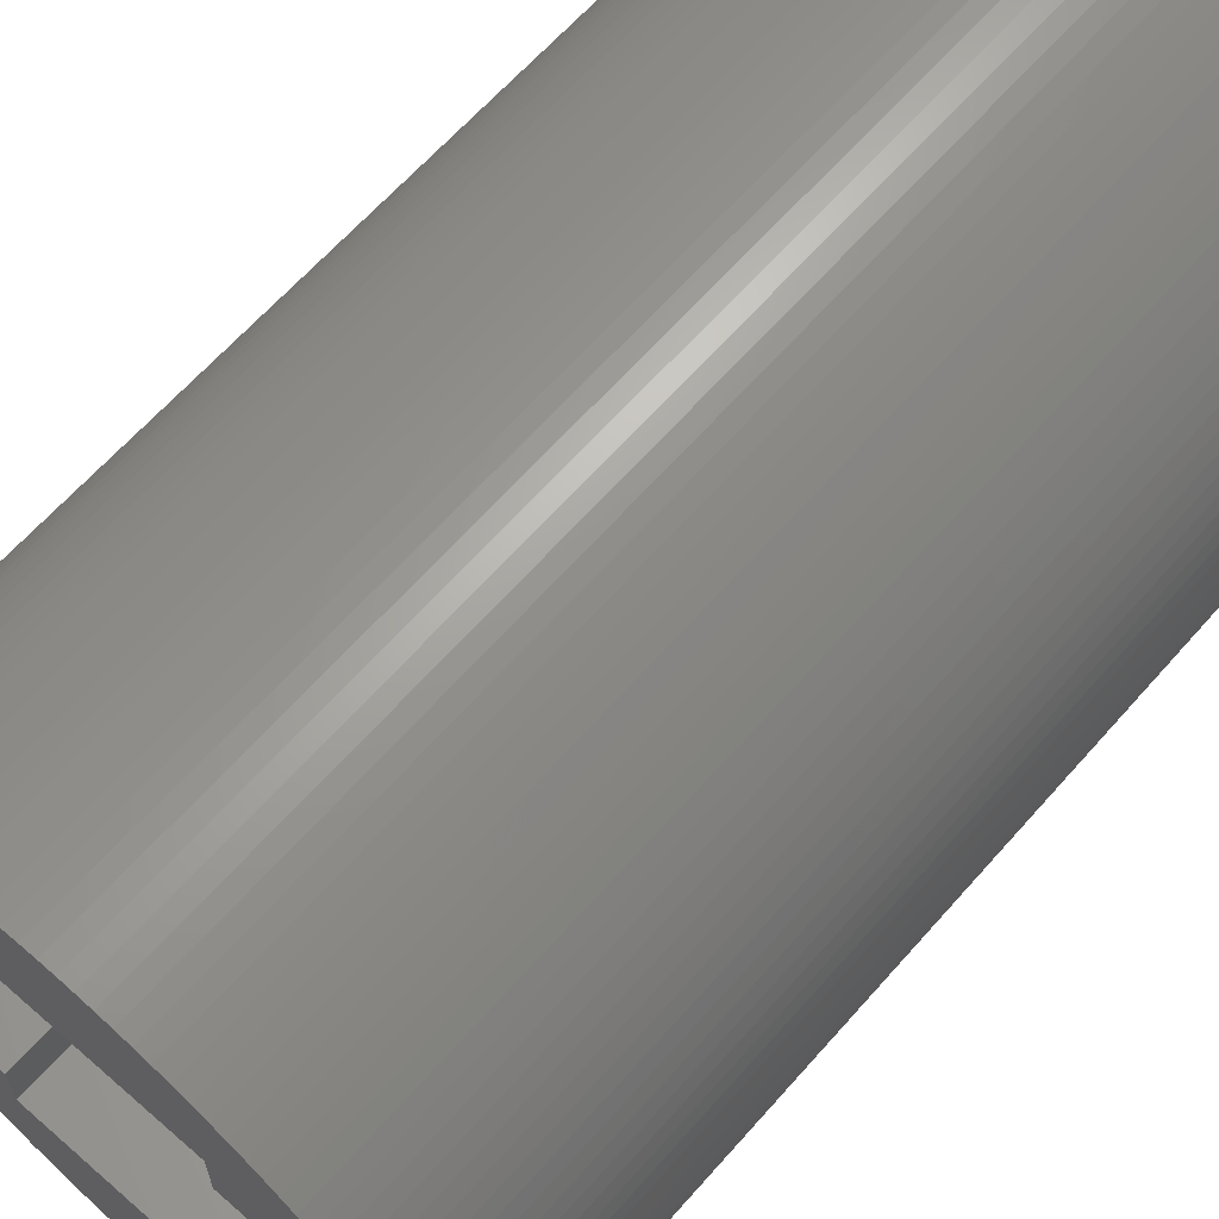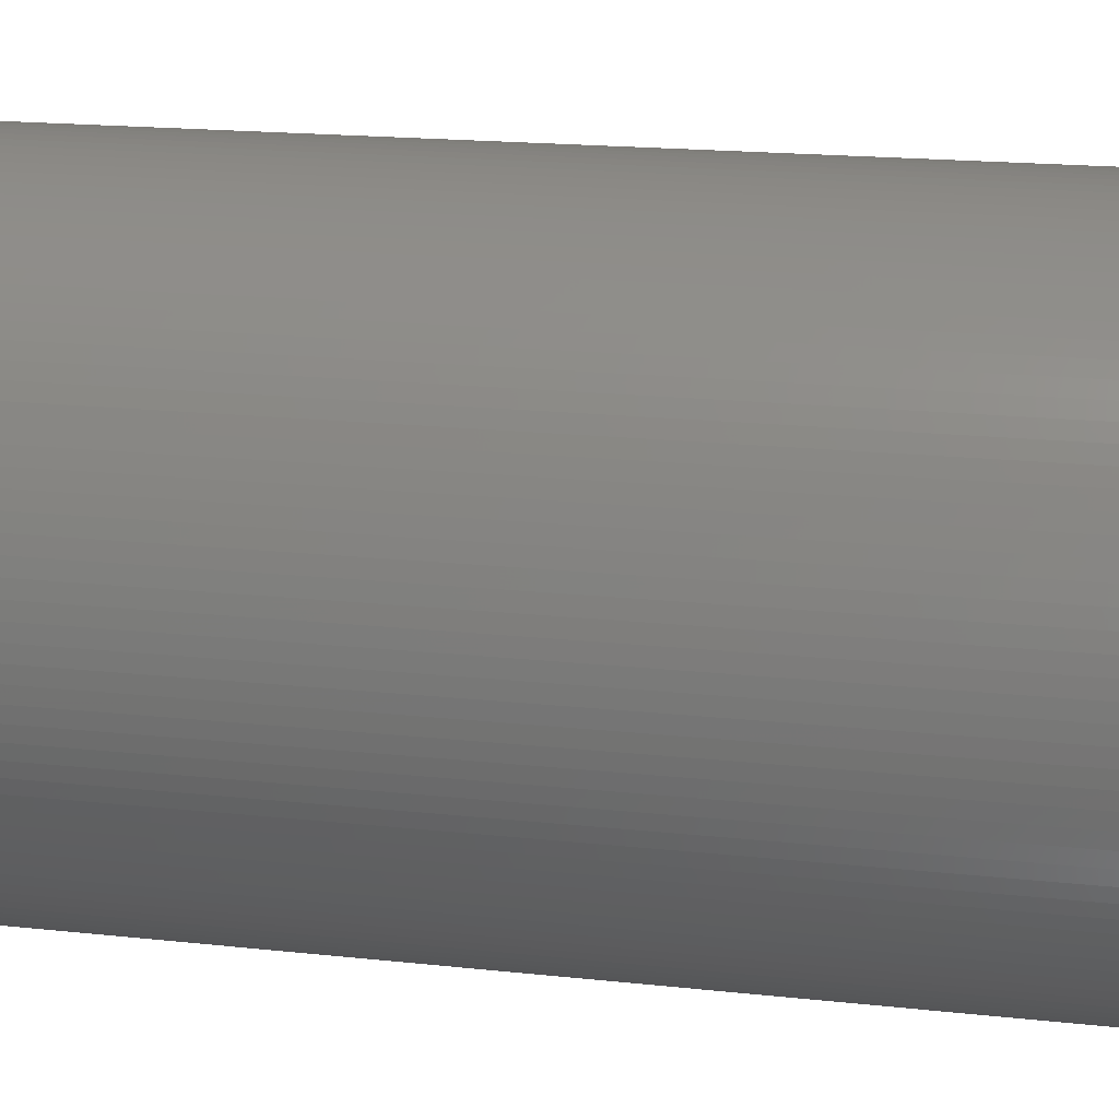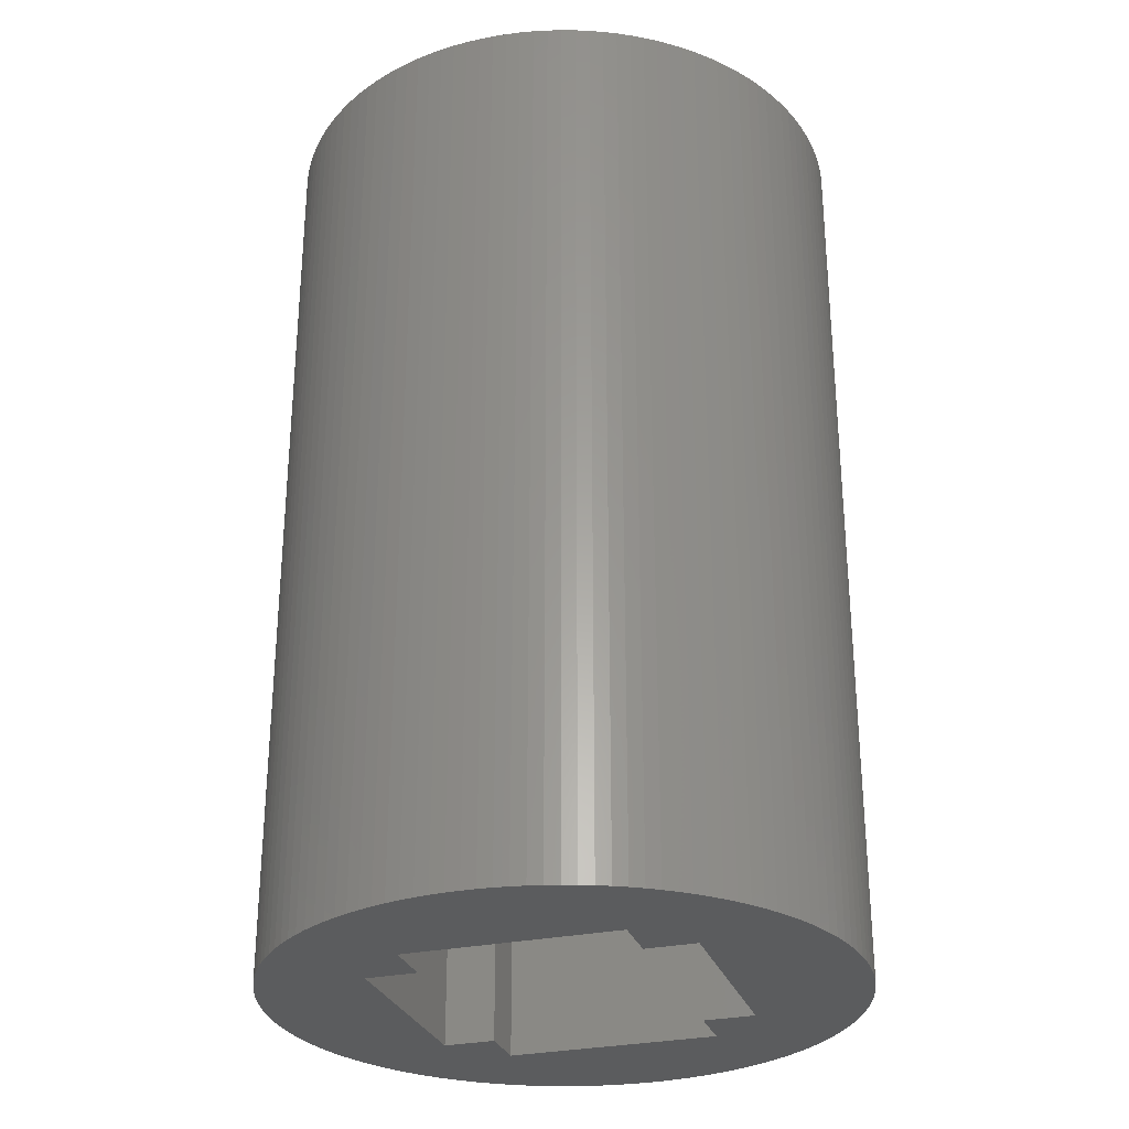
<metadata>
{"format":"stl","ext":"stl","renderer":"f3d","projection":"perspective","resolution":1024,"background":"white","views":[{"elev":64.1,"azim":-138.7,"up":"+Y"},{"elev":17.8,"azim":-77.8,"up":"+Y"},{"elev":-29.0,"azim":107.5,"up":"+Z"}]}
</metadata>
<code>
# stl→obj: 344 verts, 688 faces
v -3.28 3.28 4.638
v -3.36 2.758 4.347
v -2.758 2.758 3.9
v -3.585 2.942 4.638
v 2.758 3.36 4.347
v 3.28 3.28 4.638
v 2.942 3.585 4.638
v 2.758 2.758 3.9
v 2.758 -3.36 4.347
v 3.28 -3.28 4.638
v 2.758 -2.758 3.9
v 2.942 -3.585 4.638
v -3.36 -2.758 4.347
v -3.28 -3.28 4.638
v -2.758 -2.758 3.9
v -3.585 -2.942 4.638
v -2.758 3.36 4.347
v -2.758 3.722 4.638
v -2.942 3.585 4.638
v 3.722 2.758 4.638
v 3.585 2.942 4.638
v 3.36 2.758 4.347
v 3.585 -2.942 4.638
v 3.722 -2.758 4.638
v 3.36 -2.758 4.347
v -2.758 -3.722 4.638
v -2.758 -3.36 4.347
v -2.942 -3.585 4.638
v -3.722 2.758 4.638
v 2.758 3.722 4.638
v 2.758 -3.722 4.638
v -3.722 -2.758 4.638
v 3.28 3.28 19.36
v 2.942 3.585 19.36
v -2.758 3.722 19.36
v -2.942 3.585 19.36
v 3.585 2.942 19.36
v -3.722 2.758 19.36
v -3.585 2.942 19.36
v -3.28 3.28 19.36
v 2.758 3.722 19.36
v 3.722 2.758 19.36
v -3.28 -3.28 19.36
v -3.585 -2.942 19.36
v 2.758 -3.722 19.36
v 2.942 -3.585 19.36
v -2.942 -3.585 19.36
v -2.758 -3.722 19.36
v -3.722 -2.758 19.36
v 3.722 -2.758 19.36
v 3.585 -2.942 19.36
v 3.28 -3.28 19.36
v -2.758 3.36 19.65
v 2.758 -3.36 19.65
v -3.36 2.758 19.65
v -2.758 2.758 20.1
v -3.36 -2.758 19.65
v -2.758 -3.36 19.65
v 2.758 -2.758 20.1
v 3.36 2.758 19.65
v 2.758 3.36 19.65
v 2.758 2.758 20.1
v -2.758 -2.758 20.1
v 3.36 -2.758 19.65
v 4.095 -2.758 0
v 4.095 2.758 24
v 4.095 2.758 0
v 4.095 -2.758 24
v -4.095 -2.758 24
v -4.095 2.758 0
v -4.095 2.758 24
v -4.095 -2.758 0
v -2.758 4.095 0
v 2.758 4.095 24
v -2.758 4.095 24
v 2.758 4.095 0
v 2.758 -4.095 0
v -2.758 -4.095 24
v 2.758 -4.095 24
v -2.758 -4.095 0
v 5.303 5.303 0
v 5.037 5.557 24
v 5.303 5.303 24
v 5.037 5.557 0
v 7.491 0.368 24
v 7.464 0.7351 0
v 7.464 0.7351 24
v 7.491 0.368 0
v 7.5 0 24
v 7.5 0 0
v 7.419 1.1 0
v 7.419 1.1 24
v -2.527 7.062 0
v -2.87 6.929 24
v -2.527 7.062 24
v -2.87 6.929 0
v 5.798 -4.758 24
v 6.024 -4.468 0
v 6.024 -4.468 24
v 5.798 -4.758 0
v -2.177 7.177 0
v -2.177 7.177 24
v 0.368 -7.491 0
v 0.7351 -7.464 24
v 0.368 -7.491 24
v 0.7351 -7.464 0
v -0.7351 7.464 0
v -1.1 7.419 24
v -0.7351 7.464 24
v -1.1 7.419 0
v -7.356 -1.463 0
v -7.419 -1.1 24
v -7.419 -1.1 0
v -7.356 -1.463 24
v 2.527 -7.062 0
v 2.87 -6.929 24
v 2.527 -7.062 24
v 2.87 -6.929 0
v 6.433 3.856 24
v 6.236 4.167 0
v 6.236 4.167 24
v 6.433 3.856 0
v 7.177 2.177 24
v 7.062 2.527 0
v 7.062 2.527 24
v 7.177 2.177 0
v 3.856 6.433 0
v 3.535 6.614 24
v 3.856 6.433 24
v 3.535 6.614 0
v 3.207 -6.78 0
v 3.535 -6.614 24
v 3.207 -6.78 24
v 3.535 -6.614 0
v 5.557 -5.037 24
v 5.557 -5.037 0
v 7.419 -1.1 24
v 7.464 -0.7351 0
v 7.464 -0.7351 24
v 7.419 -1.1 0
v -5.557 -5.037 0
v -5.798 -4.758 24
v -5.798 -4.758 0
v -5.557 -5.037 24
v 5.303 -5.303 24
v 5.303 -5.303 0
v 6.433 -3.856 24
v 6.614 -3.535 0
v 6.614 -3.535 24
v 6.433 -3.856 0
v 7.062 -2.527 24
v 7.177 -2.177 0
v 7.177 -2.177 24
v 7.062 -2.527 0
v -6.236 -4.167 0
v -6.433 -3.856 24
v -6.433 -3.856 0
v -6.236 -4.167 24
v 4.758 5.798 24
v 4.758 5.798 0
v 3.207 6.78 0
v 2.87 6.929 24
v 3.207 6.78 24
v 2.87 6.929 0
v 1.822 7.275 0
v 1.463 7.356 24
v 1.822 7.275 24
v 1.463 7.356 0
v -5.557 5.037 0
v -5.303 5.303 24
v -5.303 5.303 0
v -5.557 5.037 24
v -6.433 3.856 0
v -6.236 4.167 24
v -6.236 4.167 0
v -6.433 3.856 24
v 6.78 3.207 24
v 6.614 3.535 0
v 6.614 3.535 24
v 6.78 3.207 0
v 5.557 5.037 24
v 5.557 5.037 0
v -3.856 6.433 0
v -4.167 6.236 24
v -3.856 6.433 24
v -4.167 6.236 0
v 1.1 7.419 24
v 1.1 7.419 0
v 7.356 1.463 0
v 7.356 1.463 24
v 7.275 -1.822 24
v 7.356 -1.463 0
v 7.356 -1.463 24
v 7.275 -1.822 0
v -1.463 7.356 0
v -1.822 7.275 24
v -1.463 7.356 24
v -1.822 7.275 0
v 5.037 -5.557 0
v 5.037 -5.557 24
v -7.491 -0.368 0
v -7.5 0 24
v -7.5 0 0
v -7.491 -0.368 24
v -7.275 -1.822 0
v -7.275 -1.822 24
v -7.491 0.368 24
v -7.491 0.368 0
v 1.822 -7.275 0
v 2.177 -7.177 24
v 1.822 -7.275 24
v 2.177 -7.177 0
v 6.929 -2.87 24
v 6.929 -2.87 0
v 4.468 6.024 24
v 4.468 6.024 0
v 0.7351 7.464 24
v 0.7351 7.464 0
v -7.062 2.527 0
v -6.929 2.87 24
v -6.929 2.87 0
v -7.062 2.527 24
v 0 -7.5 0
v 0 -7.5 24
v -7.356 1.463 0
v -7.275 1.822 24
v -7.275 1.822 0
v -7.356 1.463 24
v 3.856 -6.433 24
v 3.856 -6.433 0
v -4.468 6.024 24
v -4.468 6.024 0
v 4.468 -6.024 0
v 4.758 -5.798 24
v 4.468 -6.024 24
v 4.758 -5.798 0
v -3.207 -6.78 0
v -2.87 -6.929 24
v -3.207 -6.78 24
v -2.87 -6.929 0
v 6.236 -4.167 24
v 6.236 -4.167 0
v 4.167 -6.236 24
v 4.167 -6.236 0
v -7.464 0.7351 0
v -7.419 1.1 24
v -7.419 1.1 0
v -7.464 0.7351 24
v 6.024 4.468 24
v 5.798 4.758 0
v 5.798 4.758 24
v 6.024 4.468 0
v 4.167 6.236 24
v 4.167 6.236 0
v -0.368 7.491 0
v -0.368 7.491 24
v 7.491 -0.368 0
v 7.491 -0.368 24
v -5.303 -5.303 0
v -5.303 -5.303 24
v -6.614 -3.535 24
v -6.614 -3.535 0
v -6.78 3.207 24
v -6.78 3.207 0
v -5.037 -5.557 24
v -5.037 -5.557 0
v 0.368 7.491 0
v 0 7.5 24
v 0.368 7.491 24
v 0 7.5 0
v -6.614 3.535 24
v -6.614 3.535 0
v -6.024 4.468 0
v -5.798 4.758 24
v -5.798 4.758 0
v -6.024 4.468 24
v -7.177 2.177 24
v -7.177 2.177 0
v -2.527 -7.062 24
v -2.527 -7.062 0
v -6.78 -3.207 0
v -6.929 -2.87 24
v -6.929 -2.87 0
v -6.78 -3.207 24
v 7.275 1.822 0
v 7.275 1.822 24
v 6.929 2.87 24
v 6.929 2.87 0
v -7.062 -2.527 24
v -7.062 -2.527 0
v -3.535 6.614 0
v -3.535 6.614 24
v -0.7351 -7.464 0
v -0.368 -7.491 24
v -0.7351 -7.464 24
v -0.368 -7.491 0
v -5.037 5.557 0
v -5.037 5.557 24
v -7.464 -0.7351 0
v -7.464 -0.7351 24
v -4.758 5.798 0
v -4.758 5.798 24
v 1.463 -7.356 0
v 1.463 -7.356 24
v -7.177 -2.177 24
v -7.177 -2.177 0
v -4.758 -5.798 24
v -4.758 -5.798 0
v -6.024 -4.468 0
v -6.024 -4.468 24
v 2.177 7.177 0
v 2.177 7.177 24
v 6.78 -3.207 0
v 6.78 -3.207 24
v -3.856 -6.433 0
v -3.535 -6.614 24
v -3.856 -6.433 24
v -3.535 -6.614 0
v -2.177 -7.177 0
v -1.822 -7.275 24
v -2.177 -7.177 24
v -1.822 -7.275 0
v 1.1 -7.419 0
v 1.1 -7.419 24
v -1.463 -7.356 24
v -1.463 -7.356 0
v -1.1 -7.419 0
v -1.1 -7.419 24
v 2.527 7.062 0
v 2.527 7.062 24
v -3.207 6.78 0
v -3.207 6.78 24
v -4.468 -6.024 24
v -4.468 -6.024 0
v -2.758 -2.758 24
v -4.167 -6.236 24
v -2.758 2.758 24
v 2.758 2.758 24
v 2.758 -2.758 24
v -2.758 2.758 0
v -4.167 -6.236 0
v -2.758 -2.758 0
v 2.758 -2.758 0
v 2.758 2.758 0
f 1 2 3
f 2 1 4
f 5 6 7
f 6 5 8
f 9 10 11
f 10 9 12
f 13 14 15
f 14 13 16
f 17 18 19
f 20 21 22
f 23 24 25
f 26 27 28
f 2 4 29
f 1 17 19
f 17 1 3
f 7 30 5
f 6 22 21
f 22 6 8
f 25 10 23
f 10 25 11
f 12 9 31
f 14 27 15
f 27 14 28
f 16 13 32
f 7 33 34
f 33 7 6
f 19 35 36
f 35 19 18
f 21 33 6
f 33 21 37
f 38 4 39
f 4 38 29
f 1 36 40
f 36 1 19
f 30 34 41
f 34 30 7
f 20 37 21
f 37 20 42
f 43 16 44
f 16 43 14
f 12 45 46
f 45 12 31
f 26 47 48
f 47 26 28
f 44 32 49
f 32 44 16
f 28 43 47
f 43 28 14
f 23 50 24
f 50 23 51
f 39 1 40
f 1 39 4
f 10 46 52
f 46 10 12
f 10 51 23
f 51 10 52
f 35 53 36
f 54 46 45
f 55 40 56
f 40 55 39
f 57 44 49
f 58 48 47
f 39 55 38
f 54 52 46
f 52 54 59
f 37 42 60
f 40 53 56
f 53 40 36
f 61 33 62
f 33 61 34
f 60 33 37
f 33 60 62
f 41 34 61
f 43 58 47
f 58 43 63
f 50 51 64
f 52 64 51
f 64 52 59
f 43 57 63
f 57 43 44
f 65 66 67
f 66 65 68
f 69 70 71
f 70 69 72
f 73 74 75
f 74 73 76
f 77 78 79
f 78 77 80
f 81 82 83
f 82 81 84
f 85 86 87
f 86 85 88
f 89 88 85
f 88 89 90
f 87 91 92
f 91 87 86
f 93 94 95
f 94 93 96
f 97 98 99
f 98 97 100
f 101 95 102
f 95 101 93
f 103 104 105
f 104 103 106
f 107 108 109
f 108 107 110
f 111 112 113
f 112 111 114
f 115 116 117
f 116 115 118
f 119 120 121
f 120 119 122
f 123 124 125
f 124 123 126
f 127 128 129
f 128 127 130
f 131 132 133
f 132 131 134
f 135 100 97
f 100 135 136
f 137 138 139
f 138 137 140
f 141 142 143
f 142 141 144
f 145 136 135
f 136 145 146
f 147 148 149
f 148 147 150
f 151 152 153
f 152 151 154
f 155 156 157
f 156 155 158
f 84 159 82
f 159 84 160
f 161 162 163
f 162 161 164
f 165 166 167
f 166 165 168
f 169 170 171
f 170 169 172
f 173 174 175
f 174 173 176
f 177 178 179
f 178 177 180
f 181 81 83
f 81 181 182
f 183 184 185
f 184 183 186
f 168 187 166
f 187 168 188
f 92 189 190
f 189 92 91
f 191 192 193
f 192 191 194
f 118 133 116
f 133 118 131
f 195 196 197
f 196 195 198
f 199 145 200
f 145 199 146
f 201 202 203
f 202 201 204
f 205 114 111
f 114 205 206
f 203 207 208
f 207 203 202
f 209 210 211
f 210 209 212
f 213 154 151
f 154 213 214
f 179 122 119
f 122 179 178
f 160 215 159
f 215 160 216
f 188 217 187
f 217 188 218
f 219 220 221
f 220 219 222
f 223 105 224
f 105 223 103
f 225 226 227
f 226 225 228
f 134 229 132
f 229 134 230
f 186 231 184
f 231 186 232
f 233 234 235
f 234 233 236
f 130 163 128
f 163 130 161
f 237 238 239
f 238 237 240
f 241 150 147
f 150 241 242
f 230 243 229
f 243 230 244
f 245 246 247
f 246 245 248
f 249 250 251
f 250 249 252
f 216 253 215
f 253 216 254
f 153 194 191
f 194 153 152
f 255 109 256
f 109 255 107
f 139 257 258
f 257 139 138
f 236 200 234
f 200 236 199
f 259 144 141
f 144 259 260
f 157 261 262
f 261 157 156
f 193 140 137
f 140 193 192
f 221 263 264
f 263 221 220
f 259 265 260
f 265 259 266
f 267 268 269
f 268 267 270
f 264 271 272
f 271 264 263
f 273 274 275
f 274 273 276
f 227 277 278
f 277 227 226
f 240 279 238
f 279 240 280
f 281 282 283
f 282 281 284
f 190 285 286
f 285 190 189
f 287 180 177
f 180 287 288
f 278 222 219
f 222 278 277
f 286 126 123
f 126 286 285
f 212 117 210
f 117 212 115
f 283 289 290
f 289 283 282
f 291 185 292
f 185 291 183
f 110 197 108
f 197 110 195
f 270 256 268
f 256 270 255
f 293 294 295
f 294 293 296
f 297 170 298
f 170 297 171
f 299 204 201
f 204 299 300
f 301 298 302
f 298 301 297
f 303 211 304
f 211 303 209
f 290 305 306
f 305 290 289
f 266 307 265
f 307 266 308
f 309 158 155
f 158 309 310
f 311 167 312
f 167 311 165
f 251 182 181
f 182 251 250
f 149 313 314
f 313 149 148
f 315 316 317
f 316 315 318
f 113 300 299
f 300 113 112
f 319 320 321
f 320 319 322
f 232 302 231
f 302 232 301
f 99 242 241
f 242 99 98
f 323 304 324
f 304 323 303
f 258 90 89
f 90 258 257
f 106 324 104
f 324 106 323
f 296 224 294
f 224 296 223
f 322 325 320
f 325 322 326
f 327 295 328
f 295 327 293
f 329 312 330
f 312 329 311
f 262 284 281
f 284 262 261
f 331 292 332
f 292 331 291
f 308 333 307
f 333 308 334
f 244 235 243
f 235 244 233
f 125 288 287
f 288 125 124
f 275 172 169
f 172 275 274
f 175 276 273
f 276 175 174
f 121 252 249
f 252 121 120
f 218 269 217
f 269 218 267
f 254 129 253
f 129 254 127
f 314 214 213
f 214 314 313
f 280 321 279
f 321 280 319
f 69 78 335
f 78 239 238
f 78 316 239
f 78 317 316
f 260 78 69
f 78 336 317
f 298 75 302
f 170 75 298
f 78 333 336
f 75 170 71
f 78 307 333
f 172 71 170
f 78 265 307
f 274 71 172
f 78 260 265
f 276 71 274
f 69 144 260
f 174 71 276
f 69 142 144
f 176 71 174
f 69 310 142
f 271 71 176
f 69 158 310
f 263 71 271
f 69 156 158
f 220 71 263
f 69 261 156
f 222 71 220
f 69 284 261
f 277 71 222
f 69 282 284
f 226 71 277
f 69 289 282
f 228 71 226
f 69 305 289
f 246 71 228
f 69 206 305
f 248 71 246
f 69 114 206
f 207 71 248
f 69 112 114
f 202 71 207
f 69 300 112
f 71 202 69
f 69 204 300
f 69 202 204
f 330 74 162
f 312 74 330
f 167 74 312
f 166 74 167
f 187 74 166
f 217 74 187
f 269 74 217
f 268 74 269
f 75 268 256
f 75 256 109
f 75 109 108
f 75 108 197
f 75 197 196
f 75 196 102
f 75 102 95
f 268 75 74
f 94 75 95
f 332 75 94
f 292 75 332
f 185 75 292
f 184 75 185
f 231 75 184
f 302 75 231
f 75 71 337
f 66 89 85
f 66 85 87
f 68 89 66
f 66 87 92
f 89 68 258
f 66 92 190
f 258 68 139
f 66 190 286
f 139 68 137
f 66 286 123
f 137 68 193
f 66 123 125
f 193 68 191
f 66 125 287
f 191 68 153
f 66 287 177
f 153 68 151
f 66 177 179
f 151 68 213
f 66 179 119
f 213 68 314
f 66 119 121
f 314 68 149
f 66 121 249
f 149 68 147
f 66 249 251
f 147 68 241
f 66 251 181
f 241 68 99
f 66 181 83
f 99 68 97
f 74 83 82
f 97 68 135
f 74 82 159
f 135 68 145
f 74 159 215
f 79 145 68
f 74 215 253
f 145 79 200
f 200 79 234
f 74 253 129
f 74 129 128
f 74 128 163
f 74 163 162
f 83 74 66
f 66 74 338
f 234 79 235
f 235 79 243
f 243 79 229
f 229 79 132
f 132 79 133
f 79 68 339
f 133 79 116
f 79 117 116
f 79 210 117
f 79 211 210
f 79 304 211
f 79 324 304
f 79 104 324
f 79 105 104
f 79 224 105
f 78 224 79
f 224 78 294
f 294 78 295
f 295 78 328
f 328 78 325
f 325 78 320
f 320 78 321
f 321 78 279
f 279 78 238
f 164 330 162
f 330 164 329
f 70 73 340
f 73 331 96
f 73 291 331
f 73 183 291
f 171 73 70
f 73 186 183
f 266 80 308
f 259 80 266
f 73 232 186
f 80 259 72
f 73 301 232
f 141 72 259
f 73 297 301
f 143 72 141
f 73 171 297
f 309 72 143
f 70 169 171
f 155 72 309
f 70 275 169
f 157 72 155
f 70 273 275
f 262 72 157
f 70 175 273
f 281 72 262
f 70 173 175
f 283 72 281
f 70 272 173
f 290 72 283
f 70 264 272
f 306 72 290
f 70 221 264
f 205 72 306
f 70 219 221
f 111 72 205
f 70 278 219
f 113 72 111
f 70 227 278
f 299 72 113
f 70 225 227
f 201 72 299
f 70 247 225
f 203 72 201
f 70 245 247
f 72 203 70
f 70 208 245
f 70 203 208
f 115 77 118
f 212 77 115
f 209 77 212
f 303 77 209
f 323 77 303
f 106 77 323
f 103 77 106
f 223 77 103
f 80 223 296
f 80 296 293
f 80 293 327
f 80 327 326
f 80 326 322
f 80 322 319
f 80 319 280
f 223 80 77
f 240 80 280
f 237 80 240
f 318 80 237
f 315 80 318
f 341 80 315
f 334 80 341
f 308 80 334
f 80 72 342
f 65 90 257
f 65 257 138
f 67 90 65
f 65 138 140
f 90 67 88
f 65 140 192
f 88 67 86
f 65 192 194
f 86 67 91
f 65 194 152
f 91 67 189
f 65 152 154
f 189 67 285
f 65 154 214
f 285 67 126
f 65 214 313
f 126 67 124
f 65 313 148
f 124 67 288
f 65 148 150
f 288 67 180
f 65 150 242
f 180 67 178
f 65 242 98
f 178 67 122
f 65 98 100
f 122 67 120
f 65 100 136
f 120 67 252
f 65 136 146
f 252 67 250
f 77 146 199
f 250 67 182
f 77 199 236
f 182 67 81
f 77 236 233
f 76 81 67
f 77 233 244
f 81 76 84
f 84 76 160
f 77 244 230
f 77 230 134
f 77 134 131
f 77 131 118
f 146 77 65
f 65 77 343
f 160 76 216
f 216 76 254
f 254 76 127
f 127 76 130
f 130 76 161
f 76 67 344
f 161 76 164
f 76 329 164
f 76 311 329
f 76 165 311
f 76 168 165
f 76 188 168
f 76 218 188
f 76 267 218
f 76 270 267
f 73 270 76
f 270 73 255
f 255 73 107
f 107 73 110
f 110 73 195
f 195 73 198
f 198 73 101
f 101 73 93
f 93 73 96
f 208 248 245
f 248 208 207
f 247 228 225
f 228 247 246
f 326 328 325
f 328 326 327
f 198 102 196
f 102 198 101
f 143 310 309
f 310 143 142
f 306 206 205
f 206 306 305
f 318 239 316
f 239 318 237
f 272 176 173
f 176 272 271
f 96 332 94
f 332 96 331
f 334 336 333
f 336 334 341
f 341 317 336
f 317 341 315
f 76 30 74
f 76 5 30
f 8 76 344
f 76 8 5
f 41 74 30
f 61 74 41
f 62 74 61
f 74 62 338
f 77 11 343
f 11 77 9
f 31 77 45
f 9 77 31
f 79 59 54
f 79 54 45
f 59 79 339
f 79 45 77
f 78 63 335
f 63 78 58
f 48 78 26
f 58 78 48
f 80 15 27
f 80 27 26
f 15 80 342
f 80 26 78
f 75 35 73
f 75 53 35
f 56 75 337
f 75 56 53
f 18 73 35
f 17 73 18
f 3 73 17
f 73 3 340
f 71 56 337
f 71 55 56
f 71 38 55
f 71 29 38
f 70 29 71
f 70 2 29
f 70 3 2
f 3 70 340
f 62 66 338
f 60 66 62
f 42 66 60
f 20 66 42
f 67 8 344
f 8 67 22
f 20 67 66
f 22 67 20
f 63 69 335
f 57 69 63
f 49 69 57
f 32 69 49
f 72 15 342
f 15 72 13
f 32 72 69
f 13 72 32
f 68 59 339
f 68 64 59
f 68 50 64
f 68 24 50
f 65 24 68
f 65 25 24
f 65 11 25
f 11 65 343

</code>
